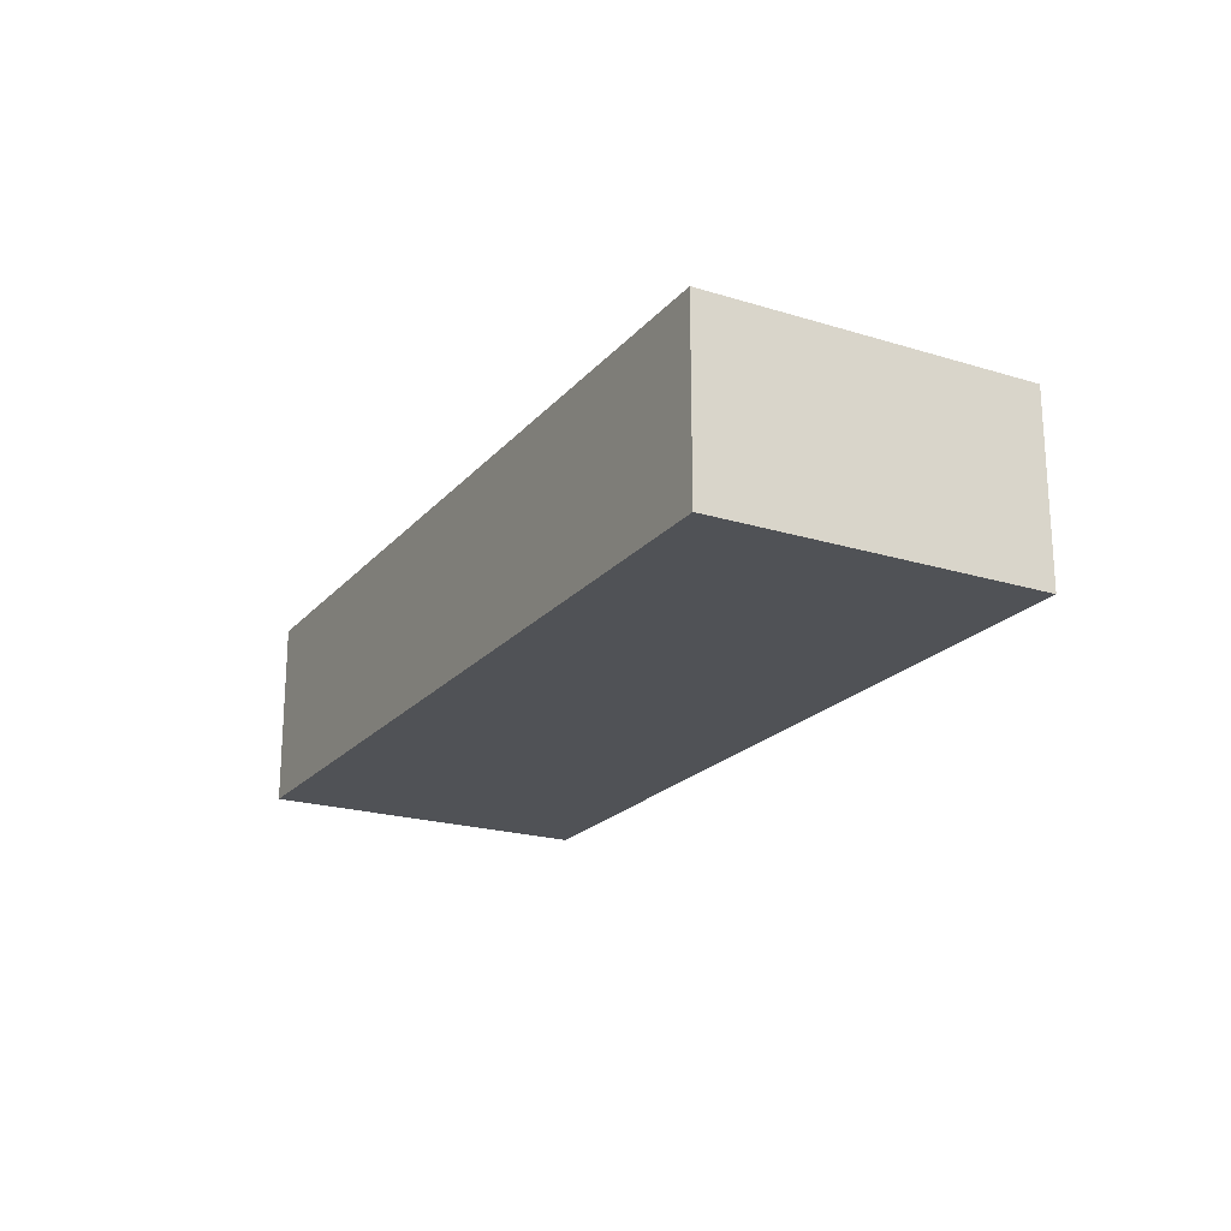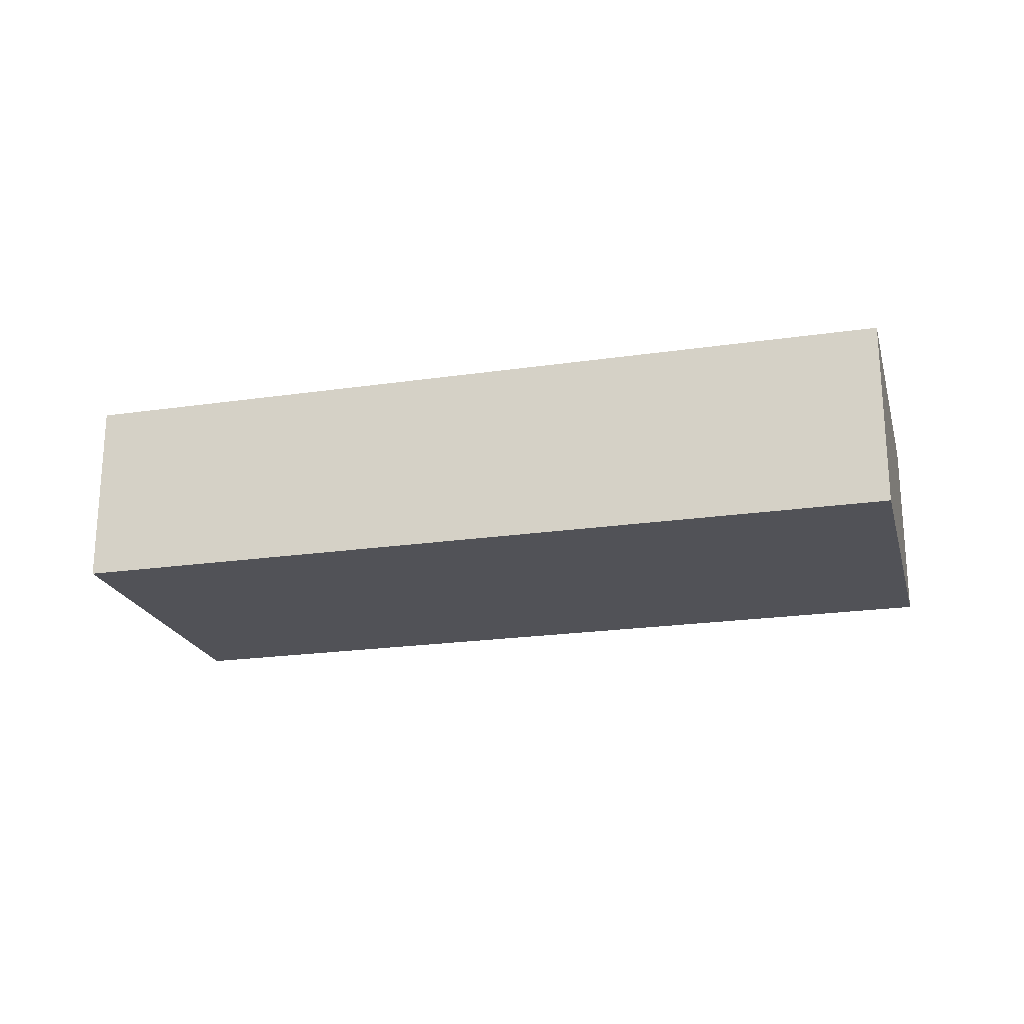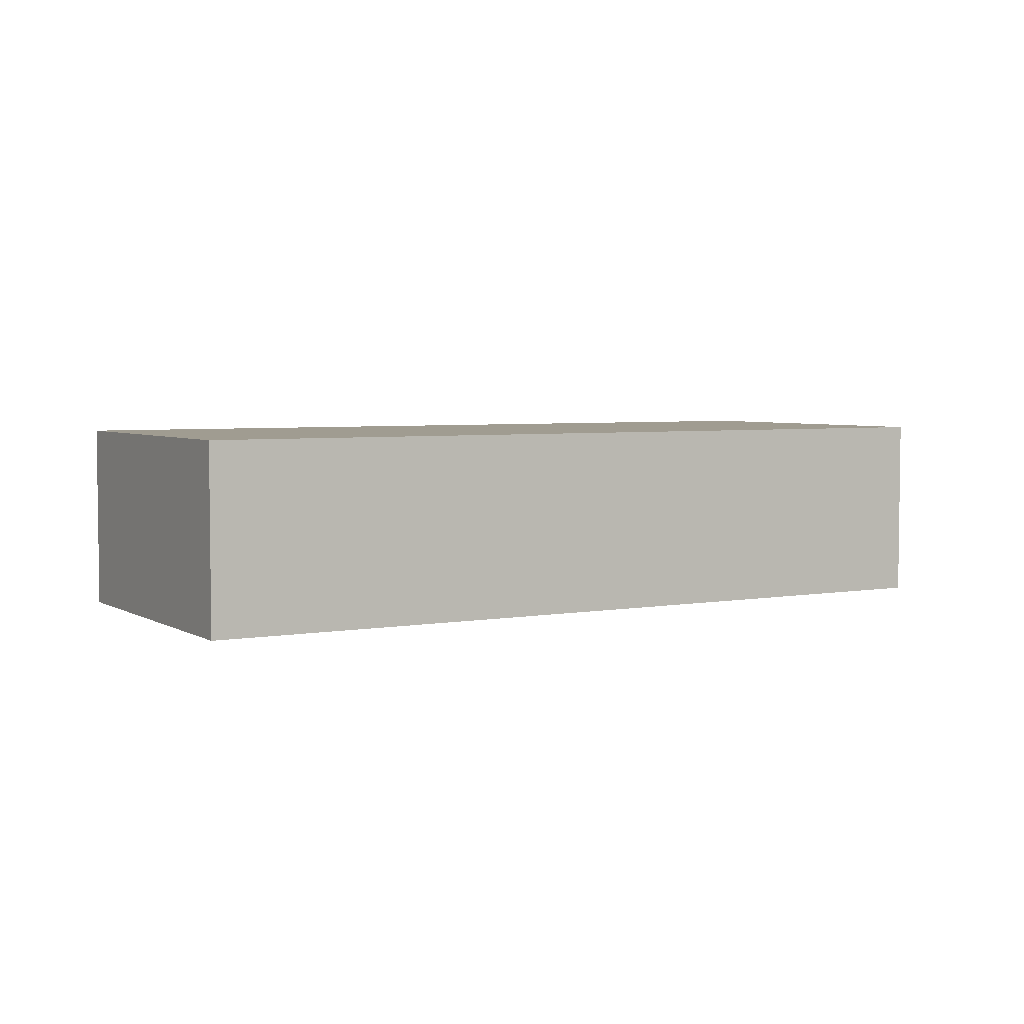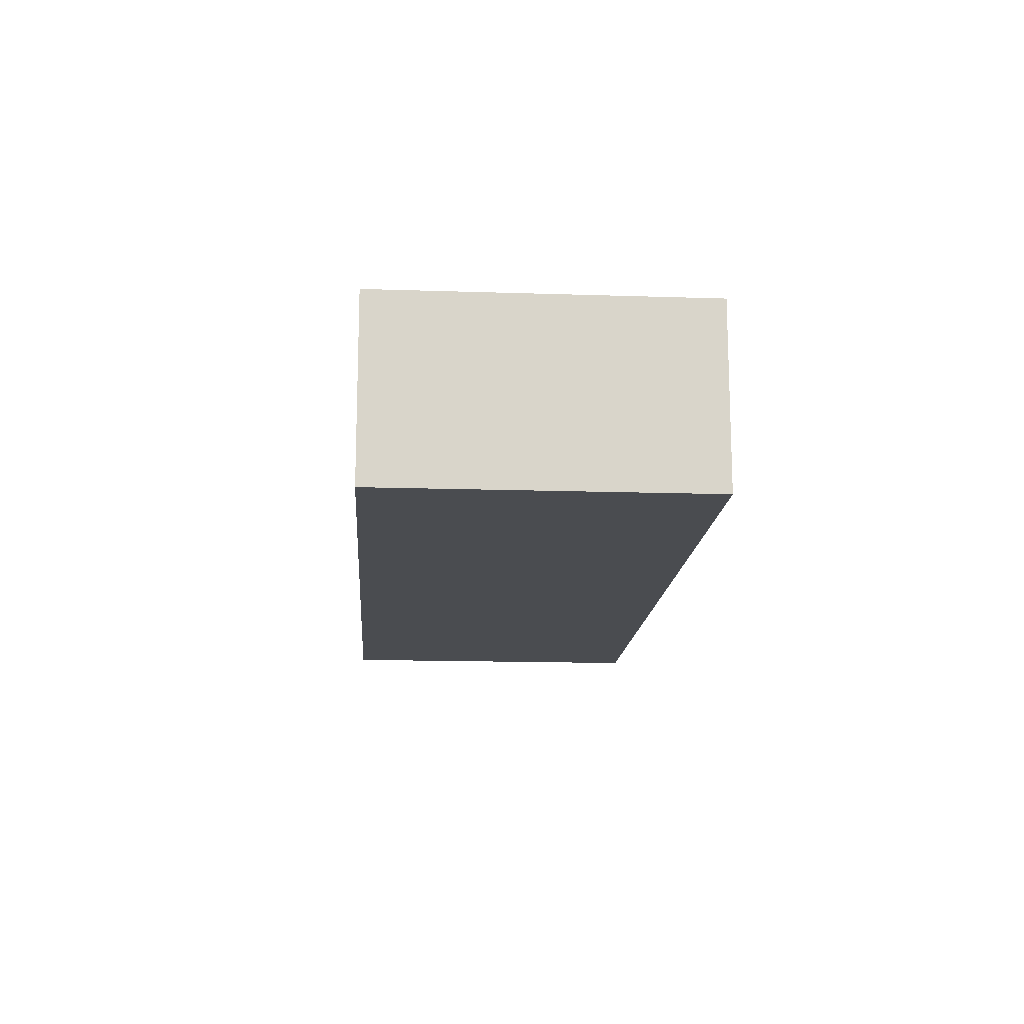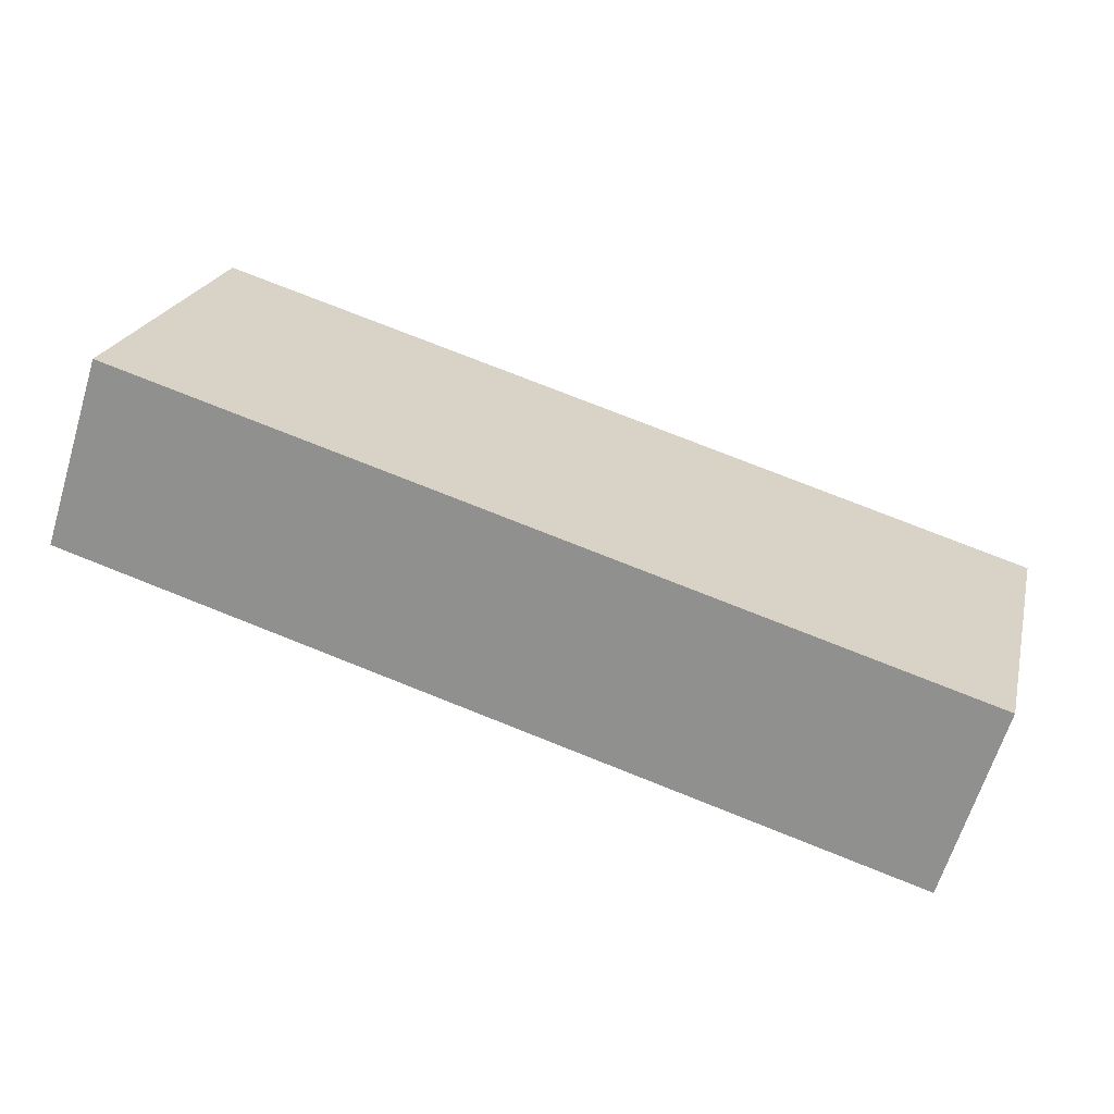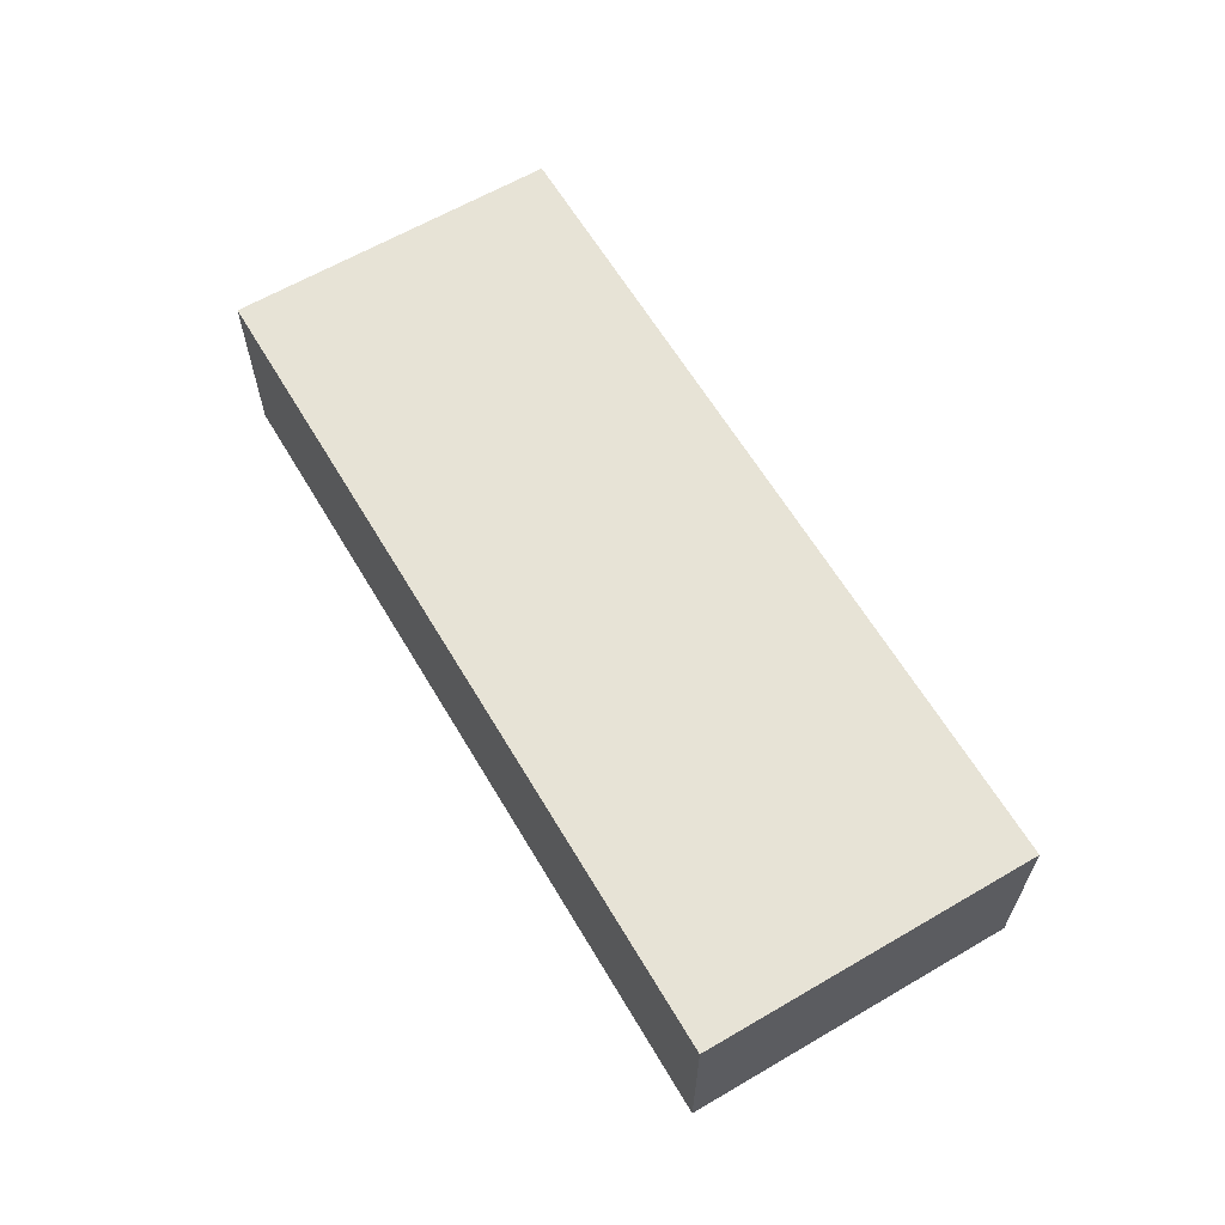
<metadata>
{"format":"obj","ext":"obj","renderer":"f3d","projection":"perspective","resolution":1024,"background":"white","views":[{"elev":-21.1,"azim":47.5,"up":"+Z"},{"elev":-21.4,"azim":0.9,"up":"+Z"},{"elev":4.3,"azim":-44.0,"up":"+Z"},{"elev":-15.0,"azim":72.3,"up":"+Z"},{"elev":-64.5,"azim":-17.0,"up":"+Y"},{"elev":62.7,"azim":45.7,"up":"+Z"}]}
</metadata>
<code>
g default
v -1.046 -3.465 0.8
v -0.6067 -3.572 0.8
v -1.004 -3.29 0.8
v -0.5641 -3.397 0.8
v -1.004 -3.29 0.7
v -0.5641 -3.397 0.7
v -1.046 -3.465 0.7
v -0.6067 -3.572 0.7
g pCube309
f 1 2 4 3
f 3 4 6 5
f 5 6 8 7
f 7 8 2 1
f 2 8 6 4
f 7 1 3 5

</code>
